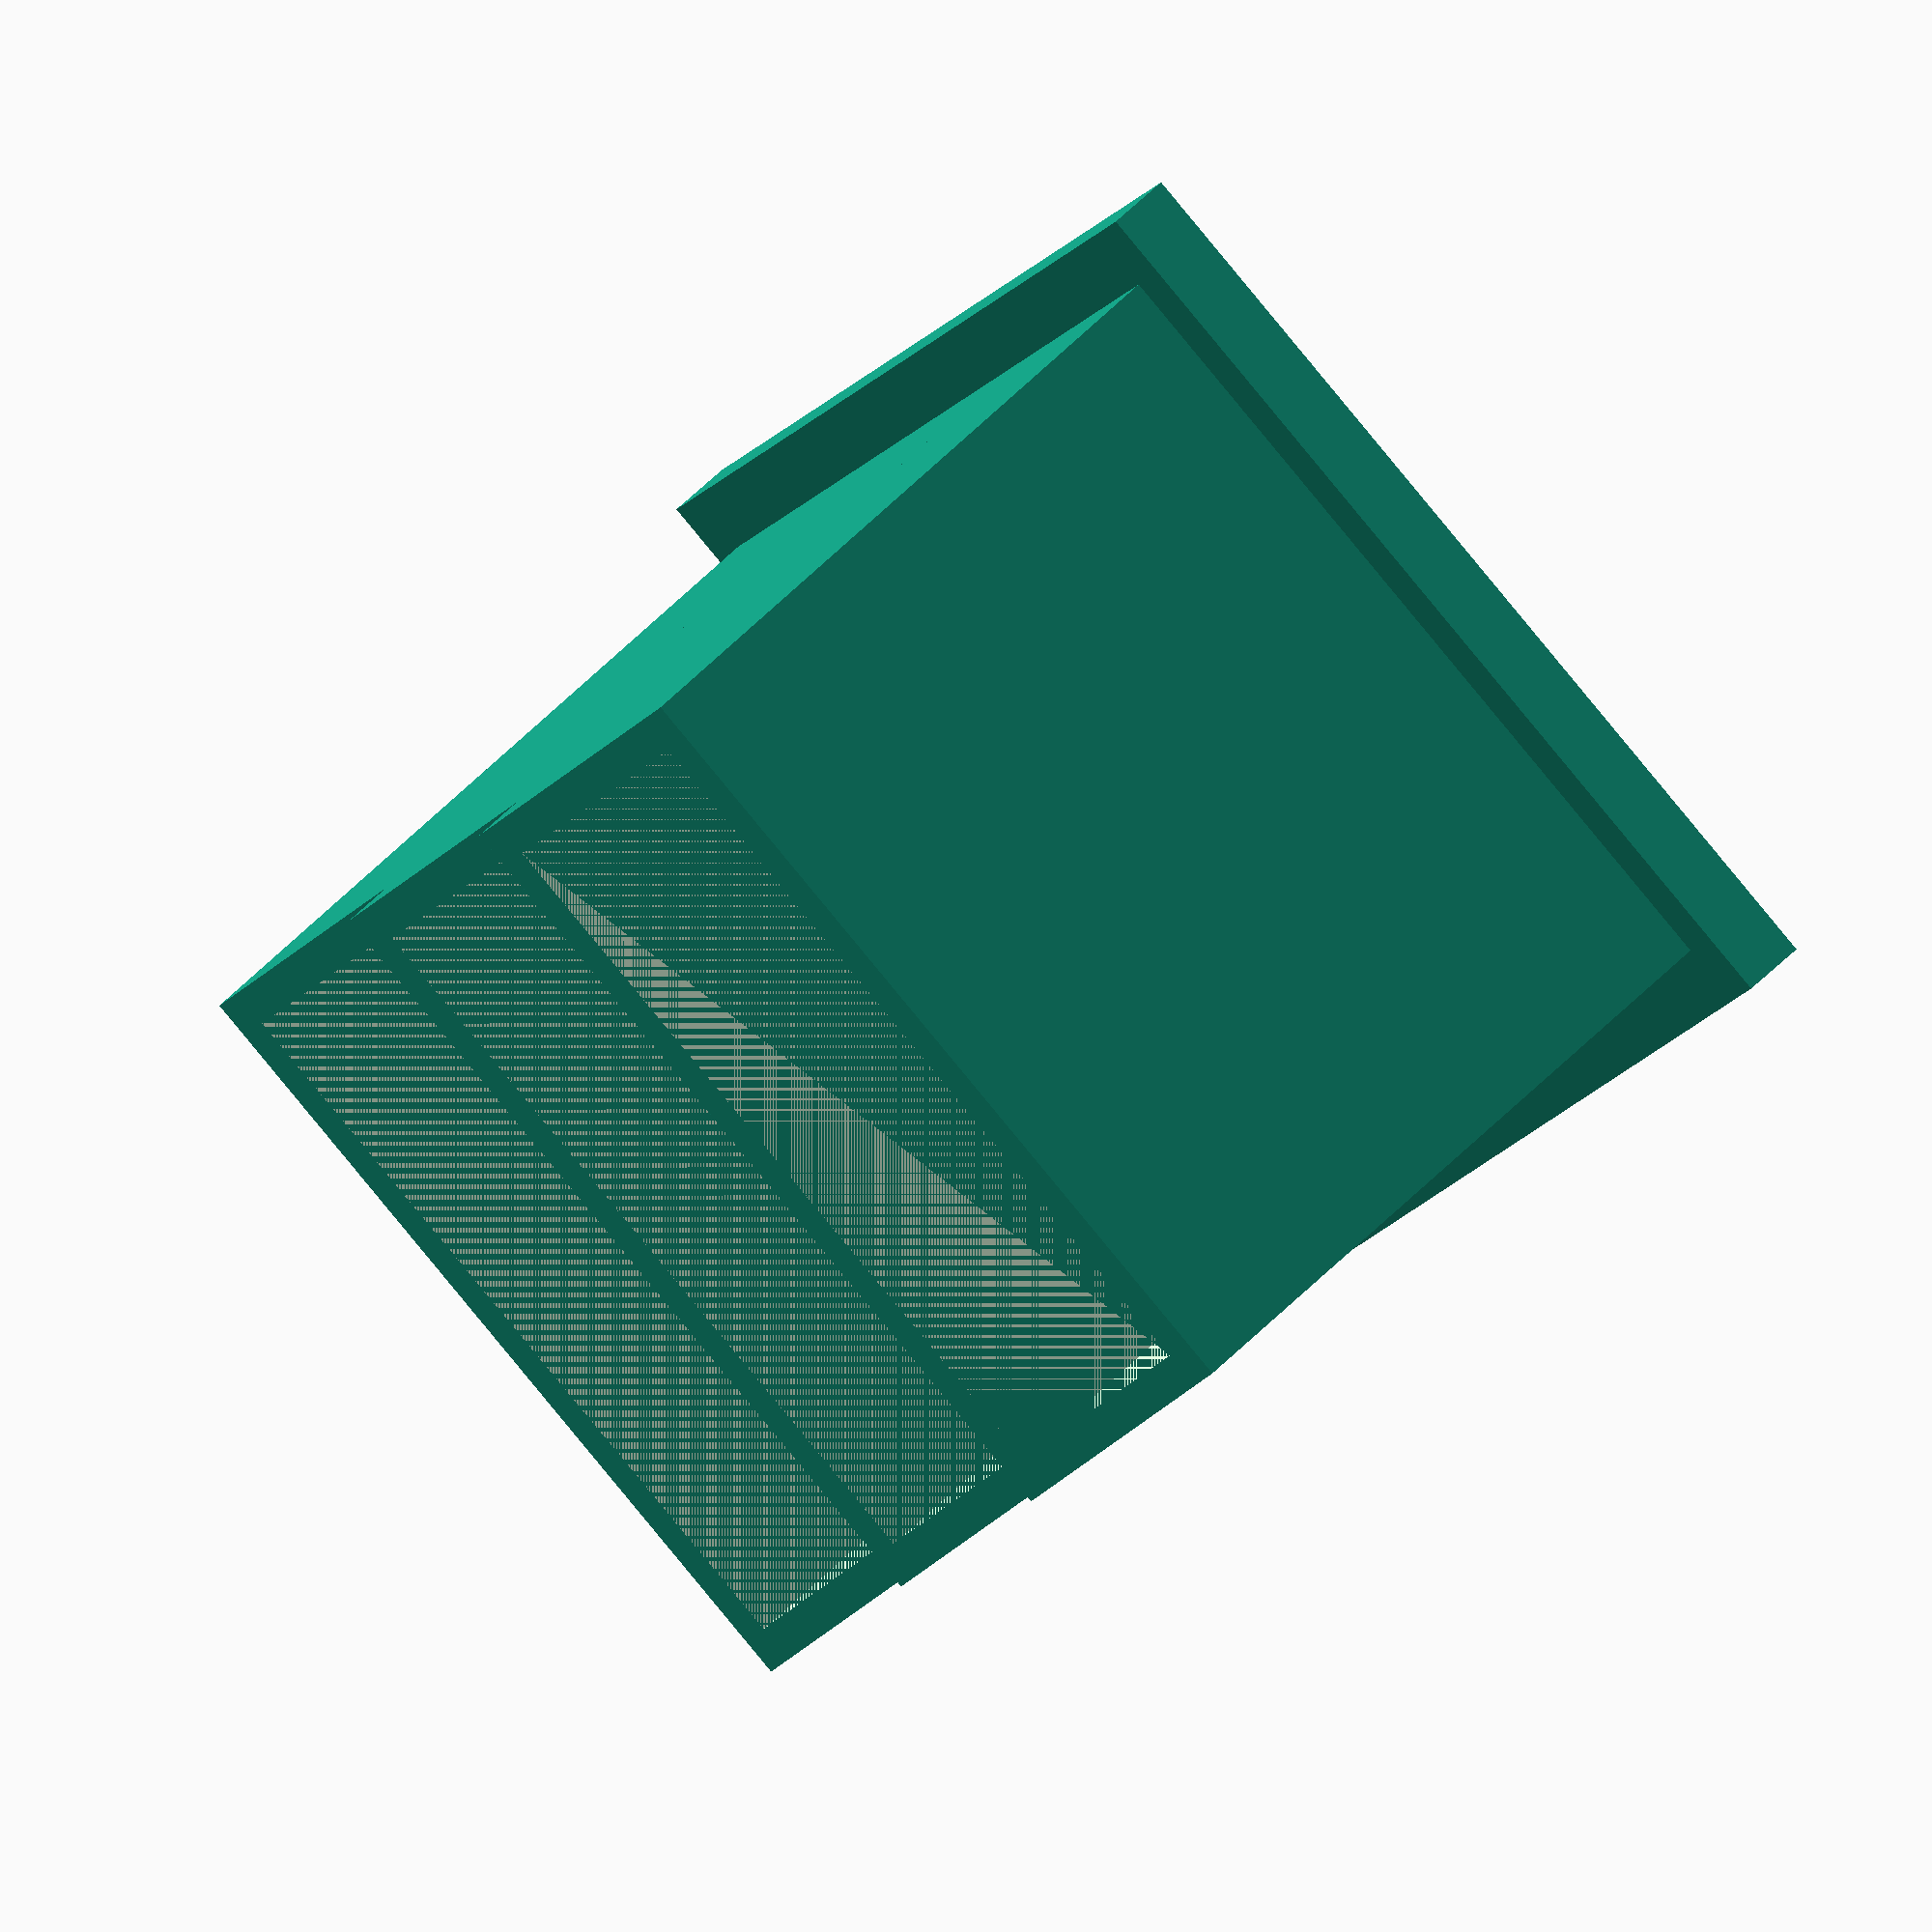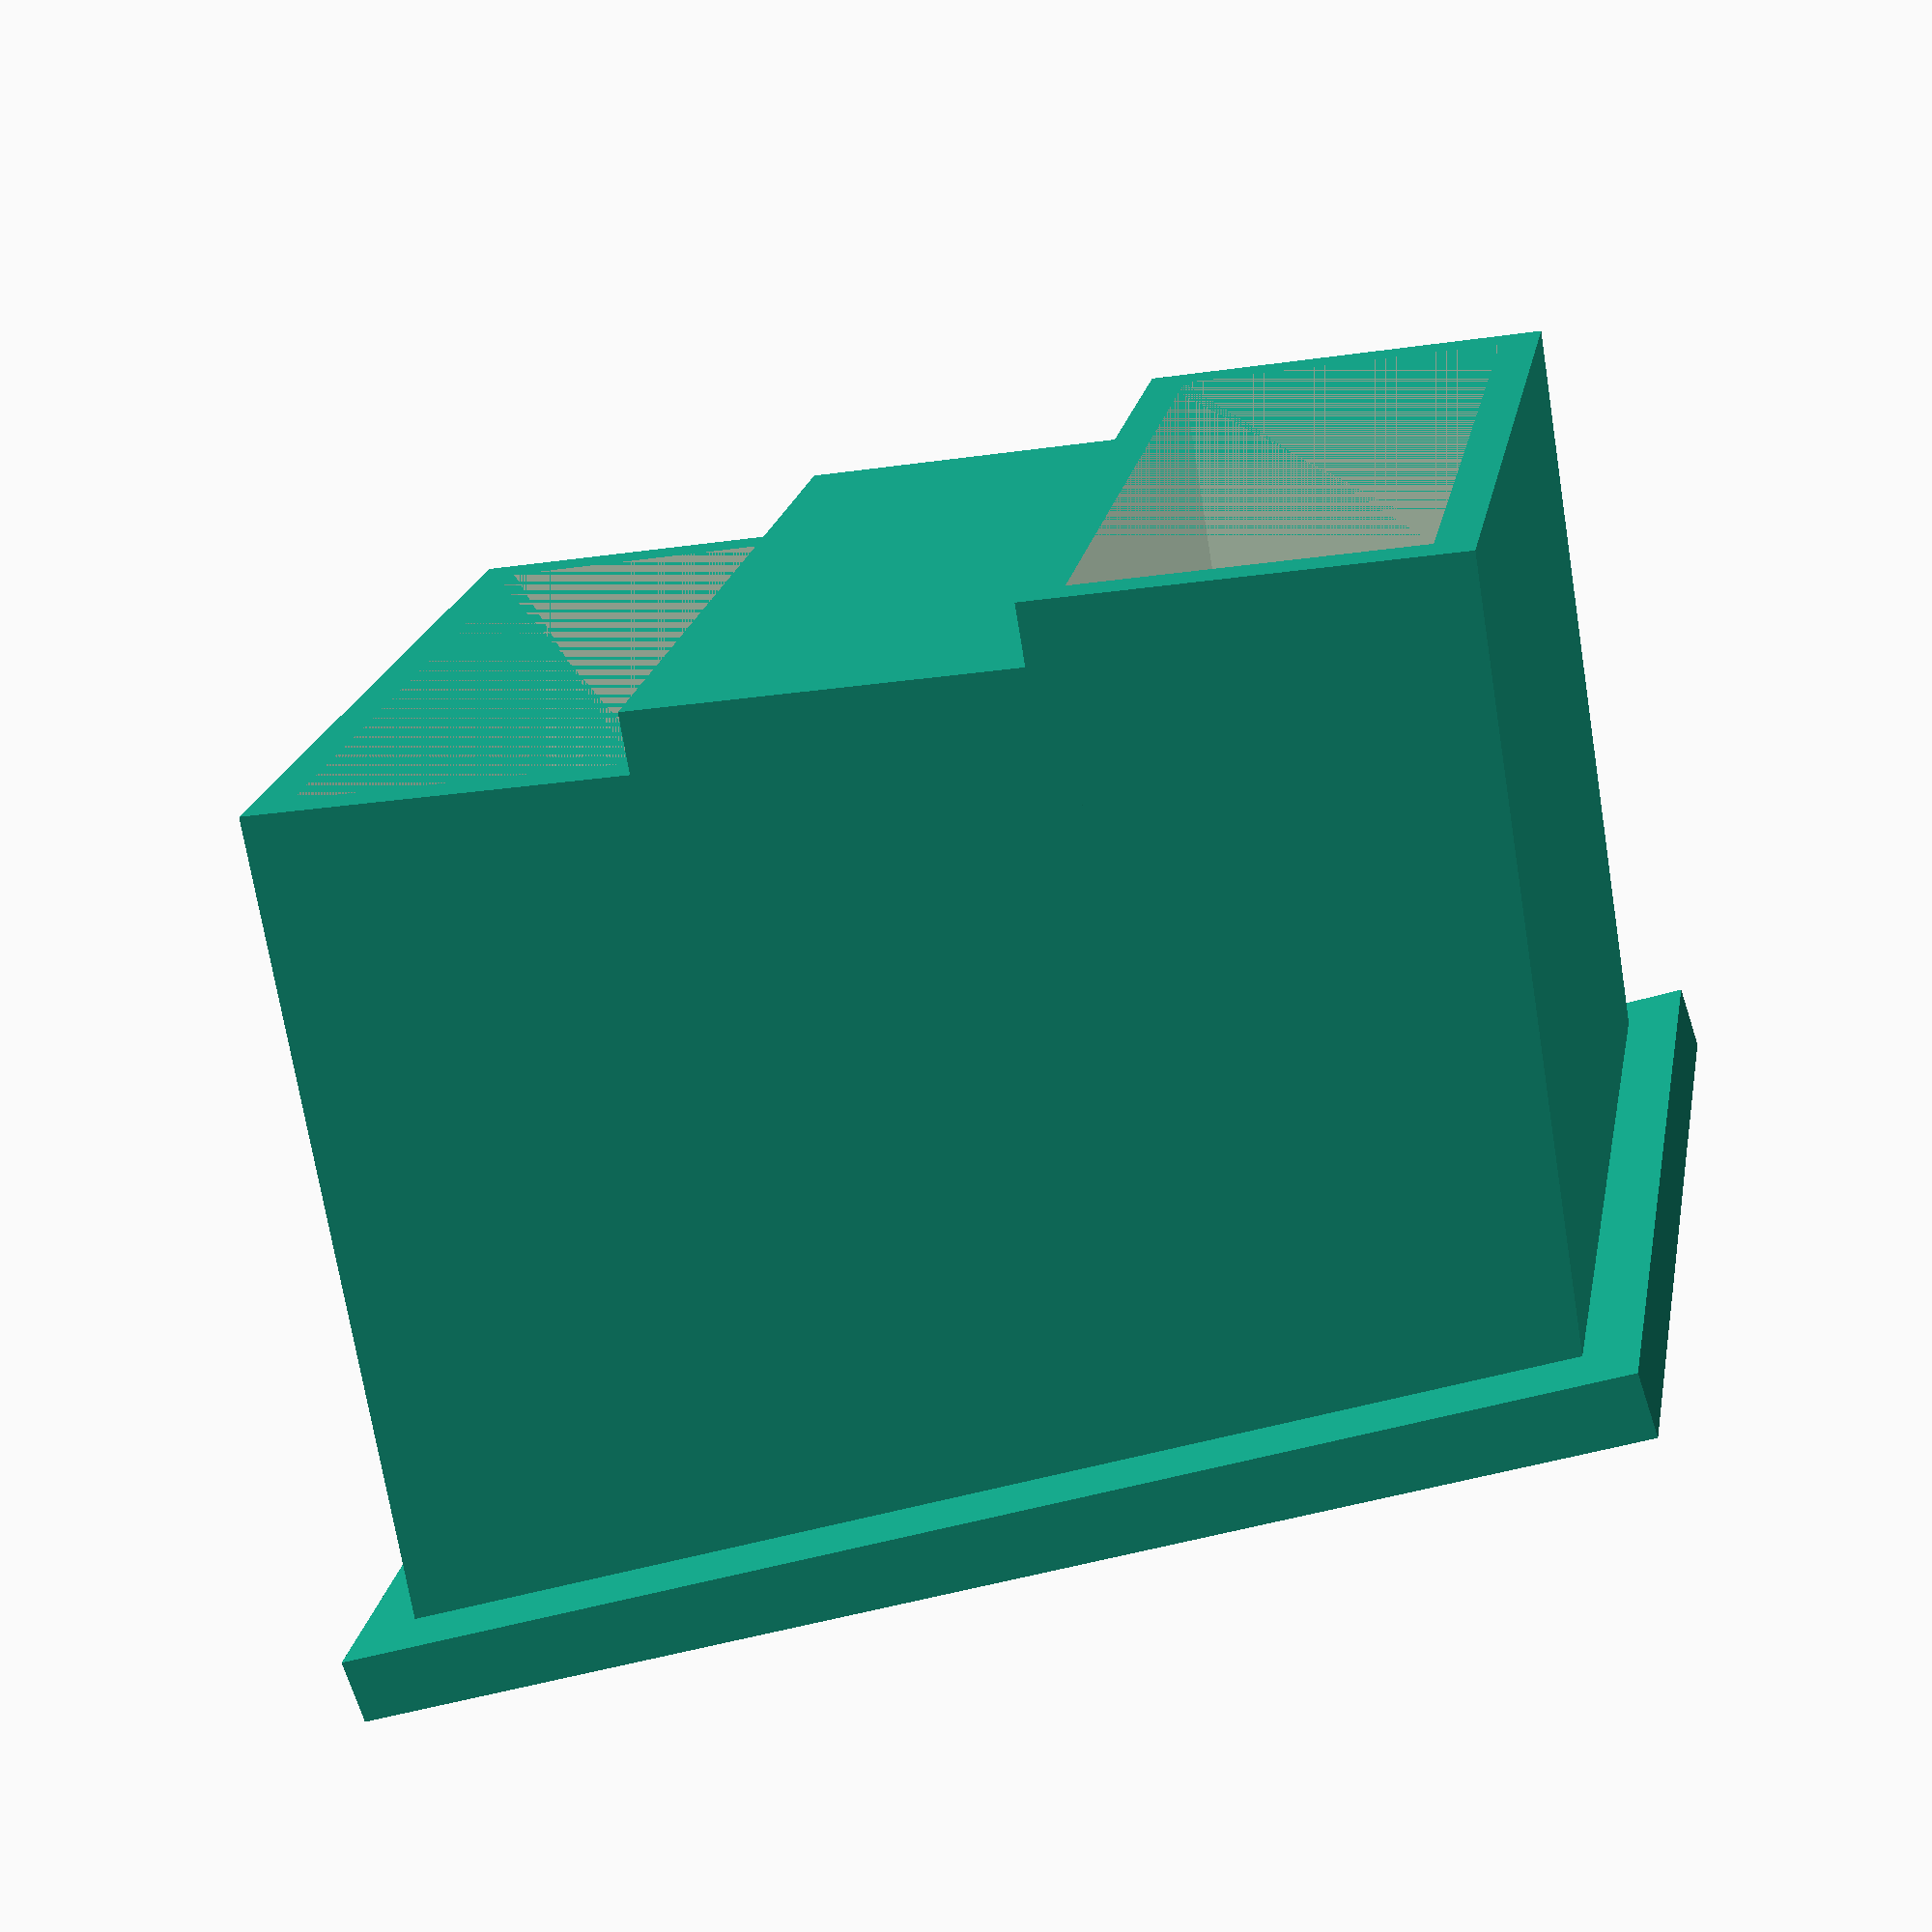
<openscad>
rotate([0, -9, 0]) holder();
translate([25+4, 0, 0]) rotate([0, -9, 0])  holder();
translate([(25+4)*2, 0, 0]) rotate([0, -9, 0])  holder();
translate([-5, -5, 0]) cube([98,60+6+10,5]);
module holder() {
    difference(){
        cube([25+6,60+6,60+3]);
        translate([3, 3, 3]) cube([25,60,60]);
    }
}
</openscad>
<views>
elev=124.1 azim=298.2 roll=136.3 proj=o view=solid
elev=73.2 azim=190.6 roll=18.1 proj=p view=wireframe
</views>
